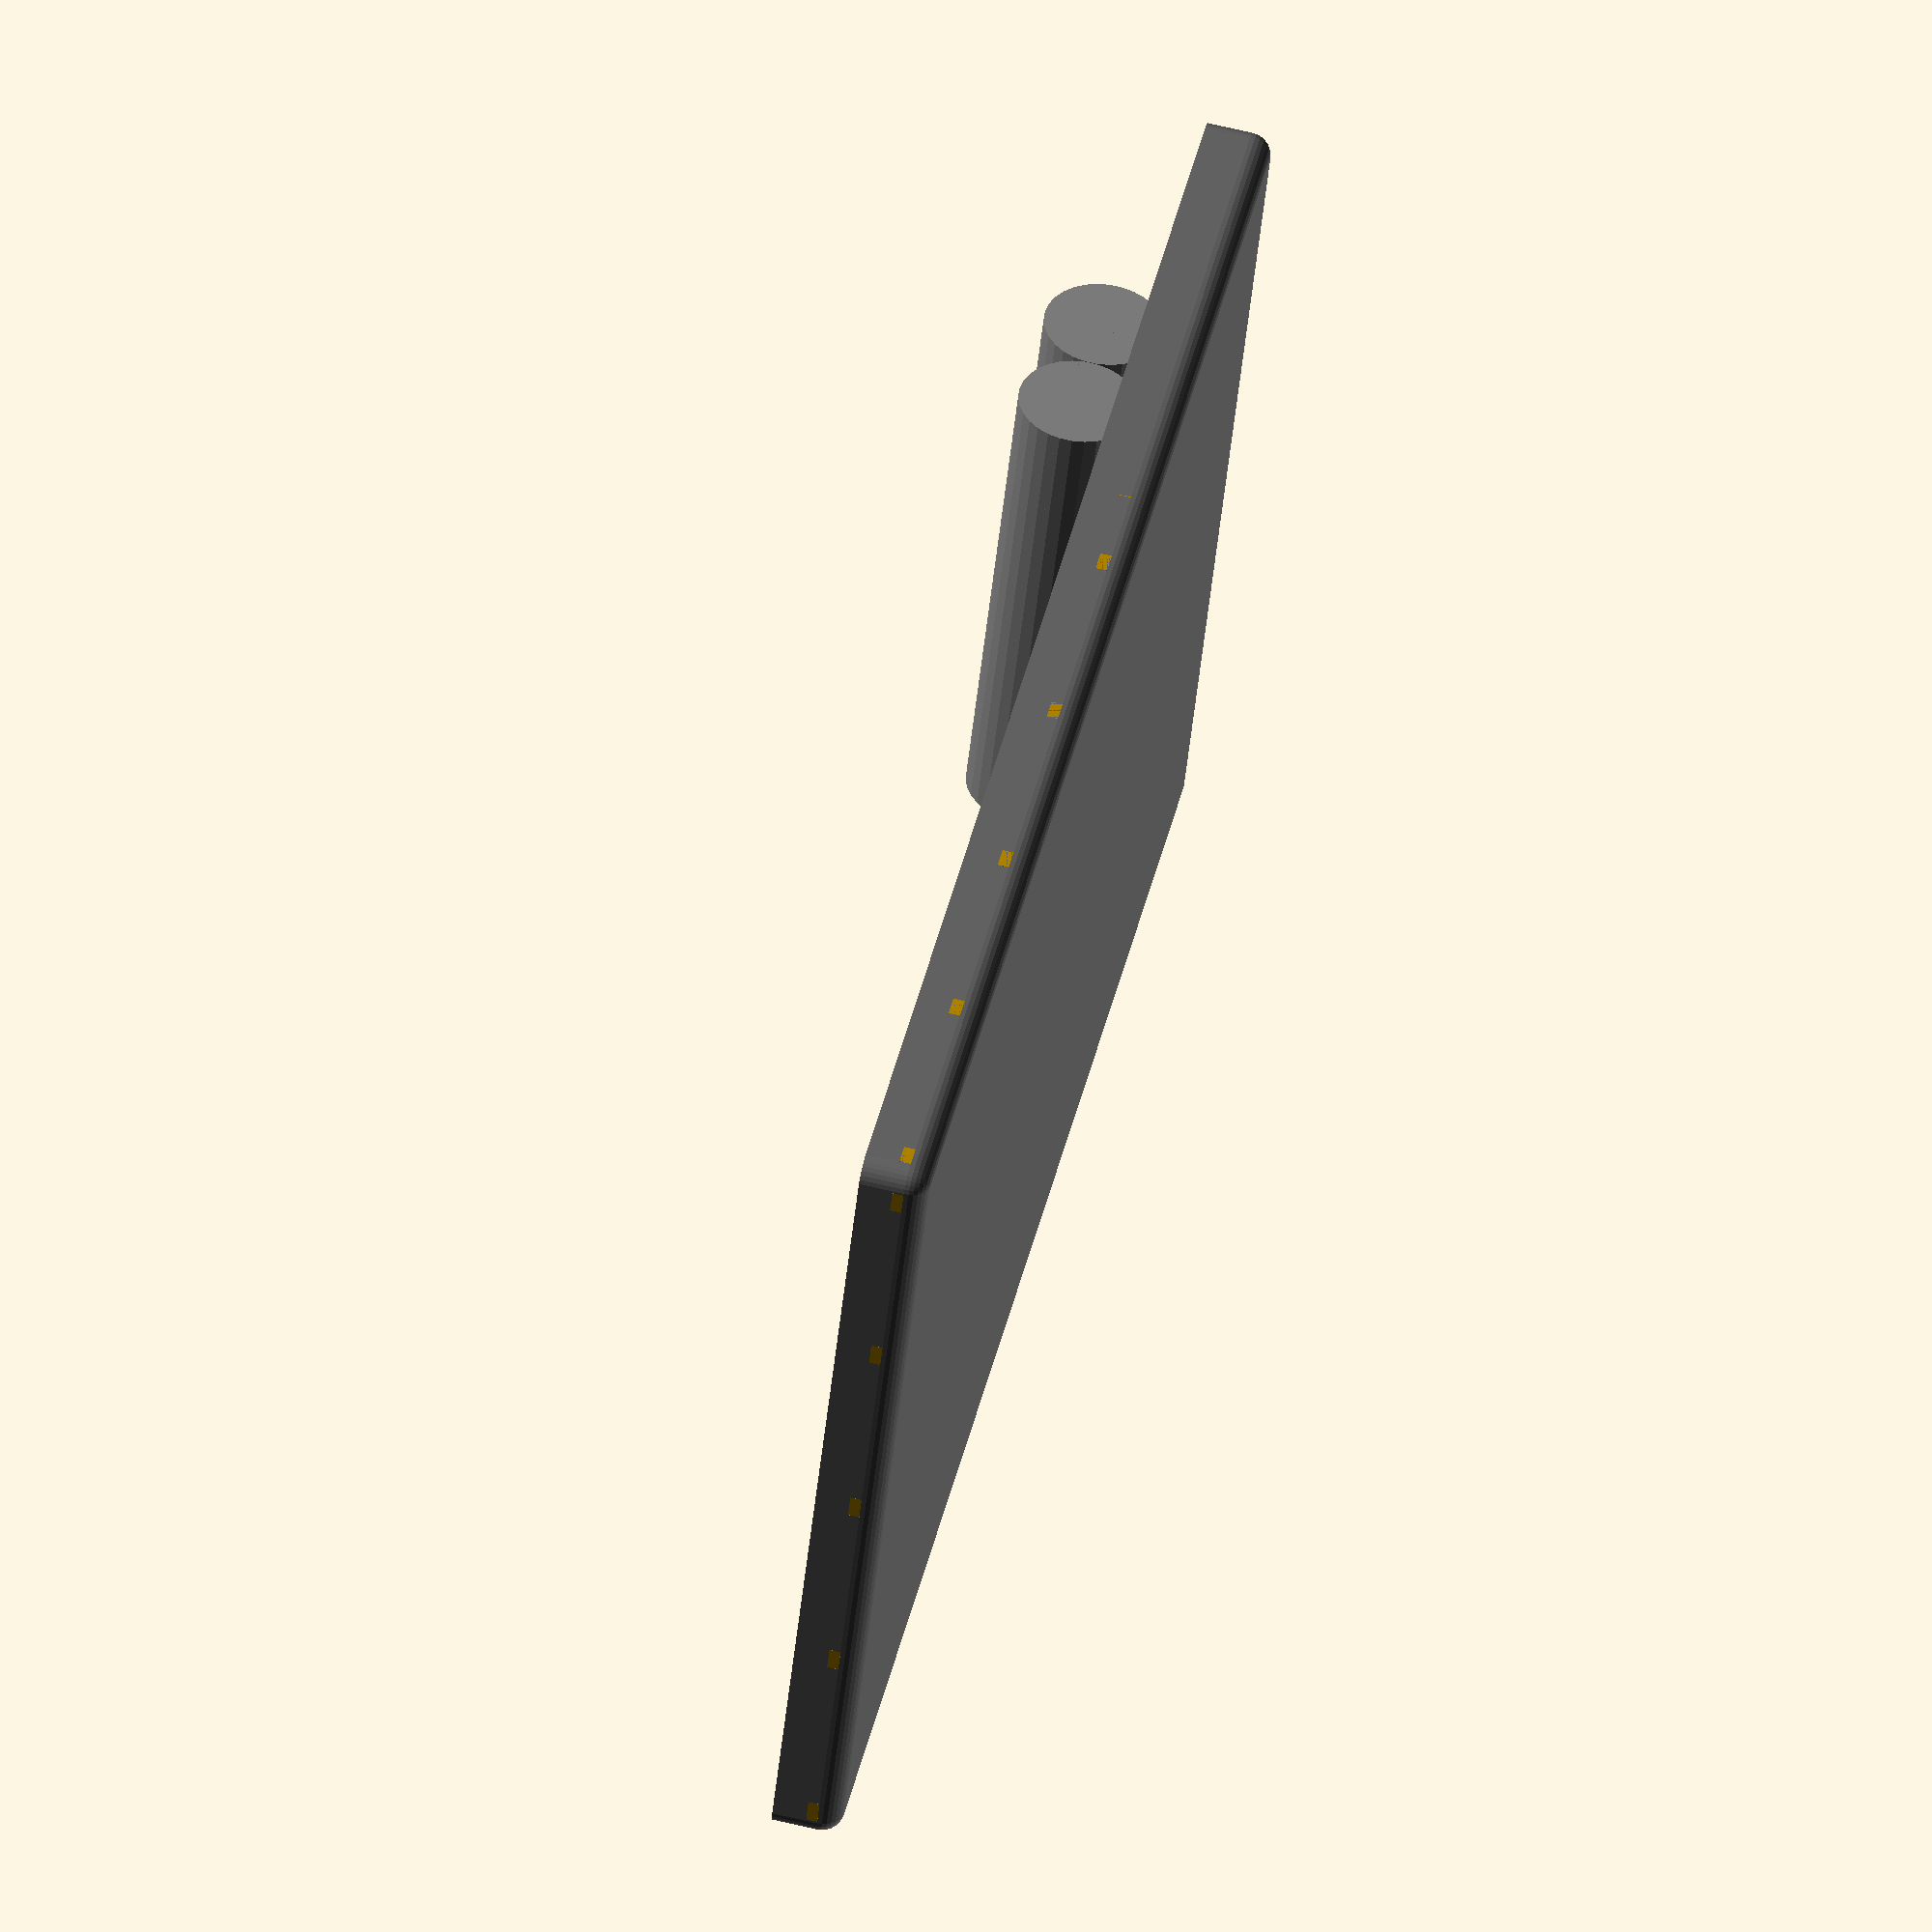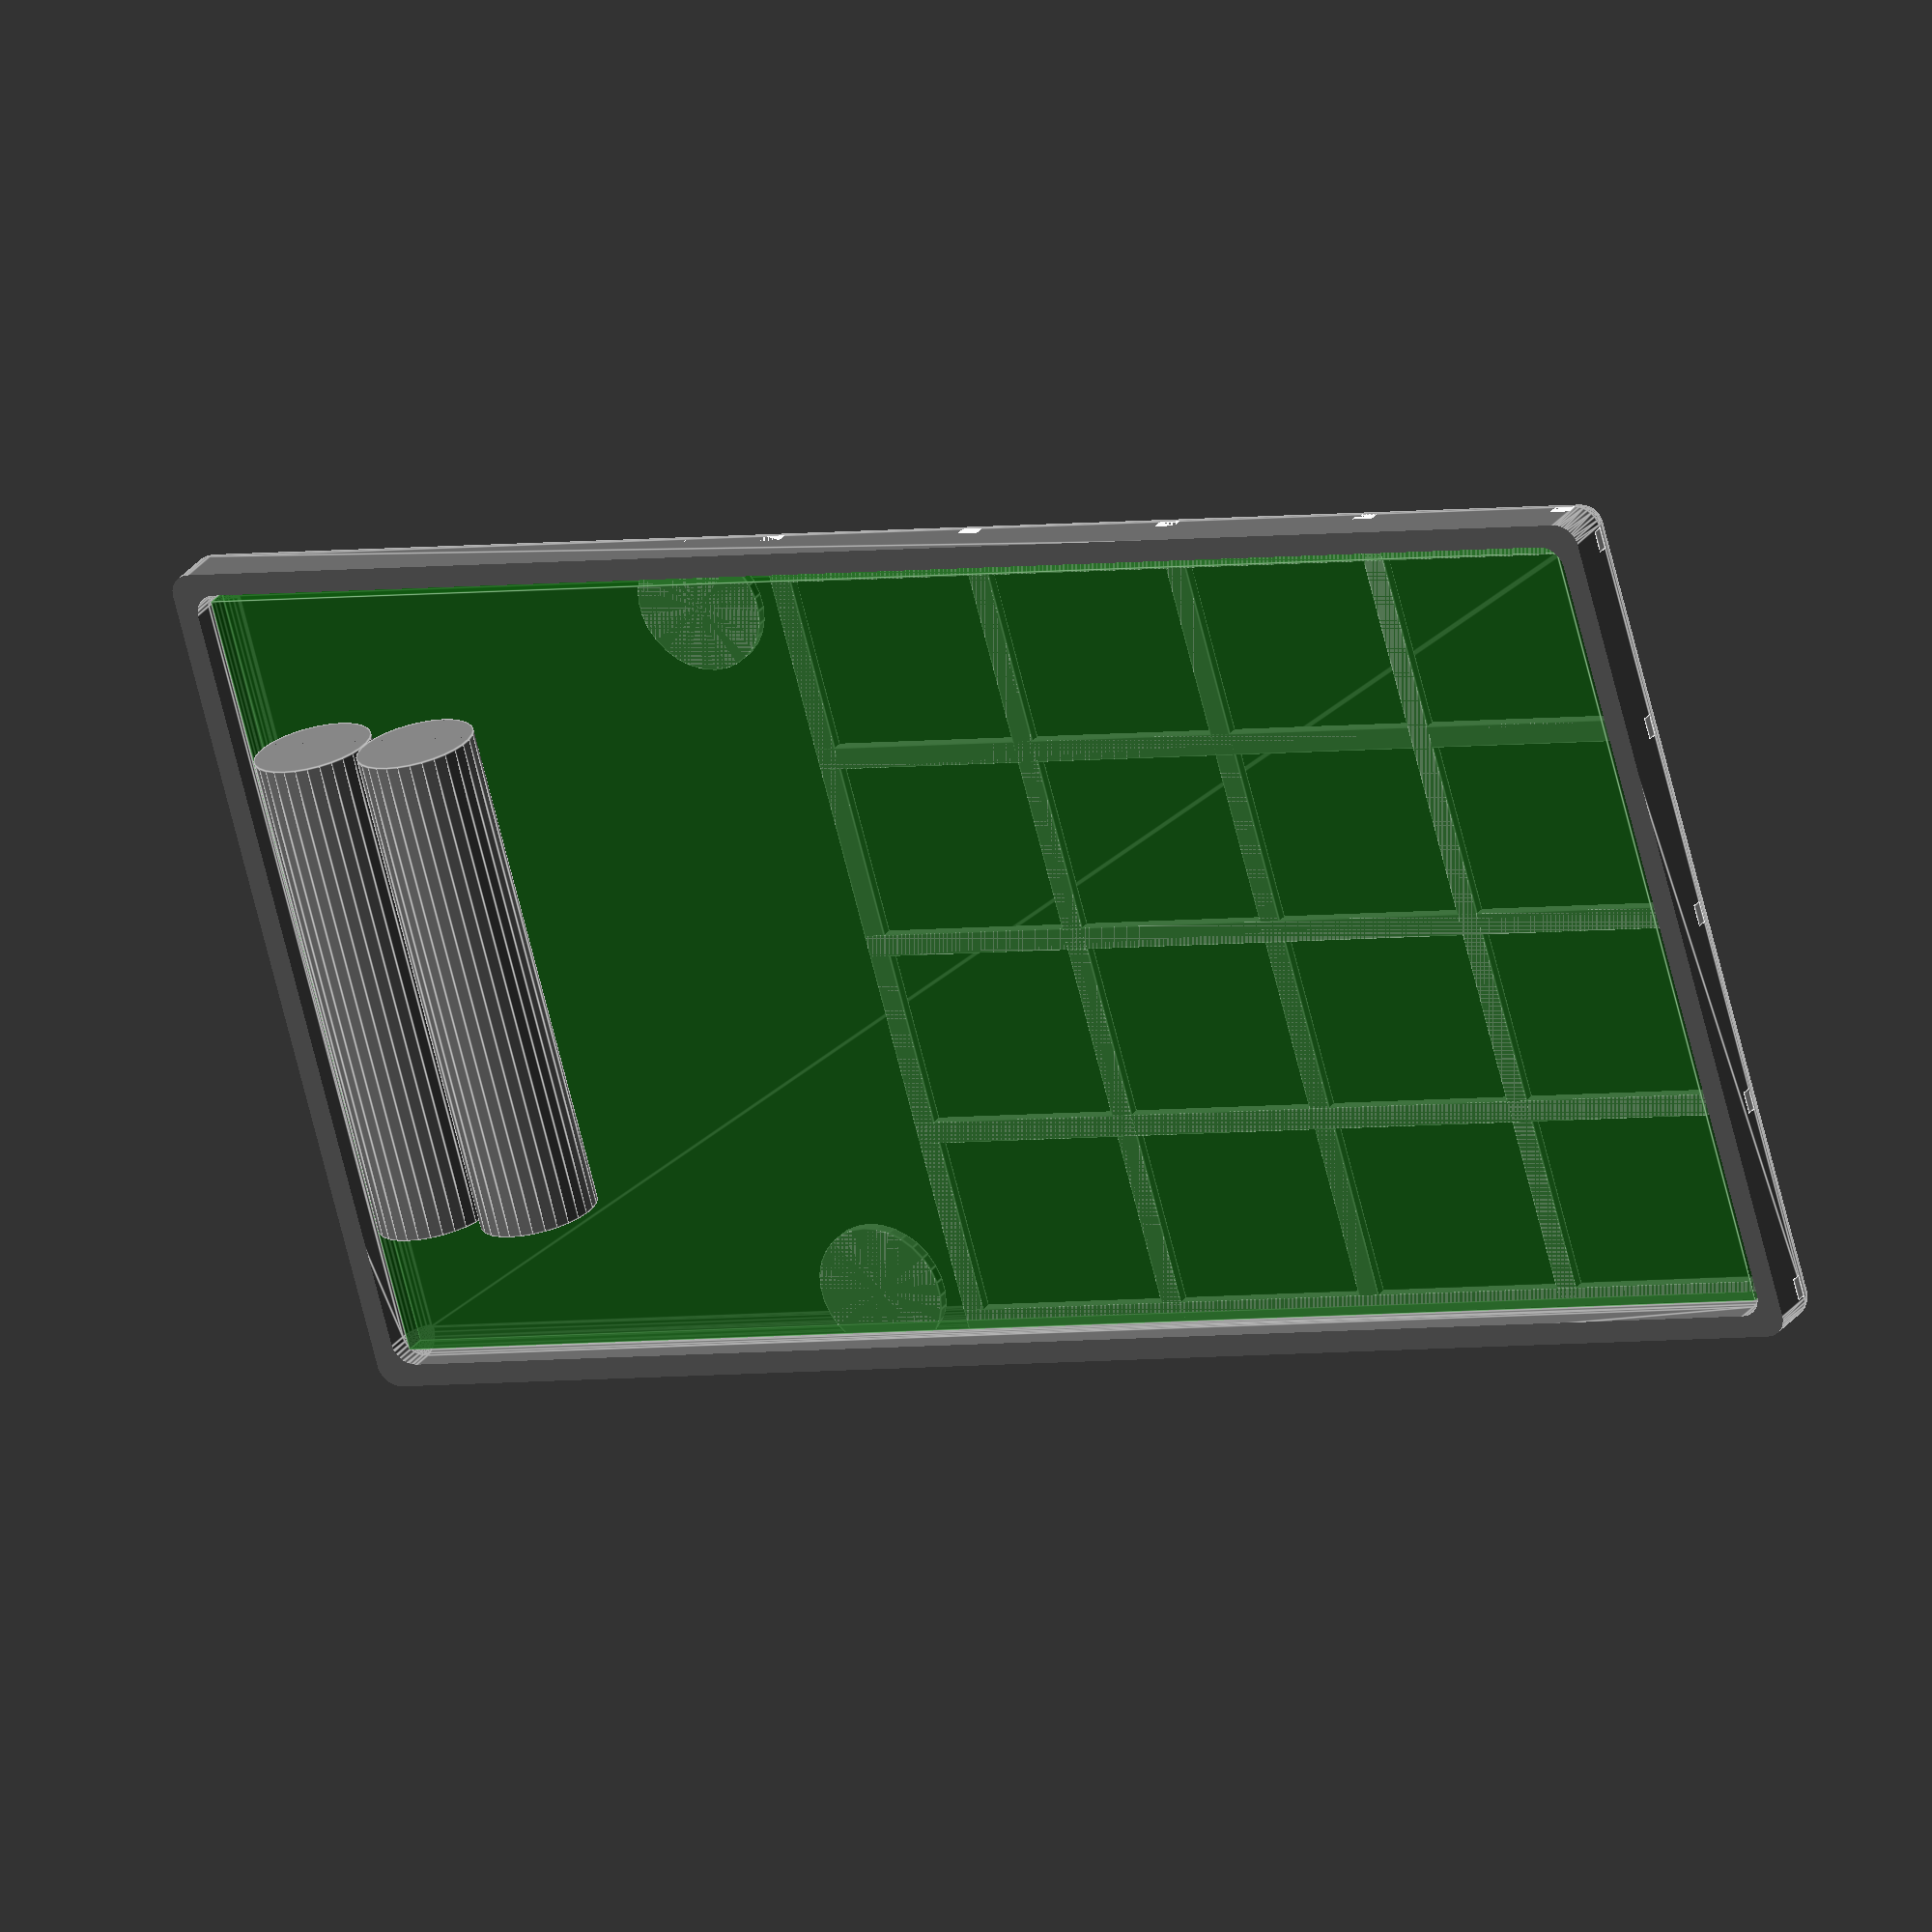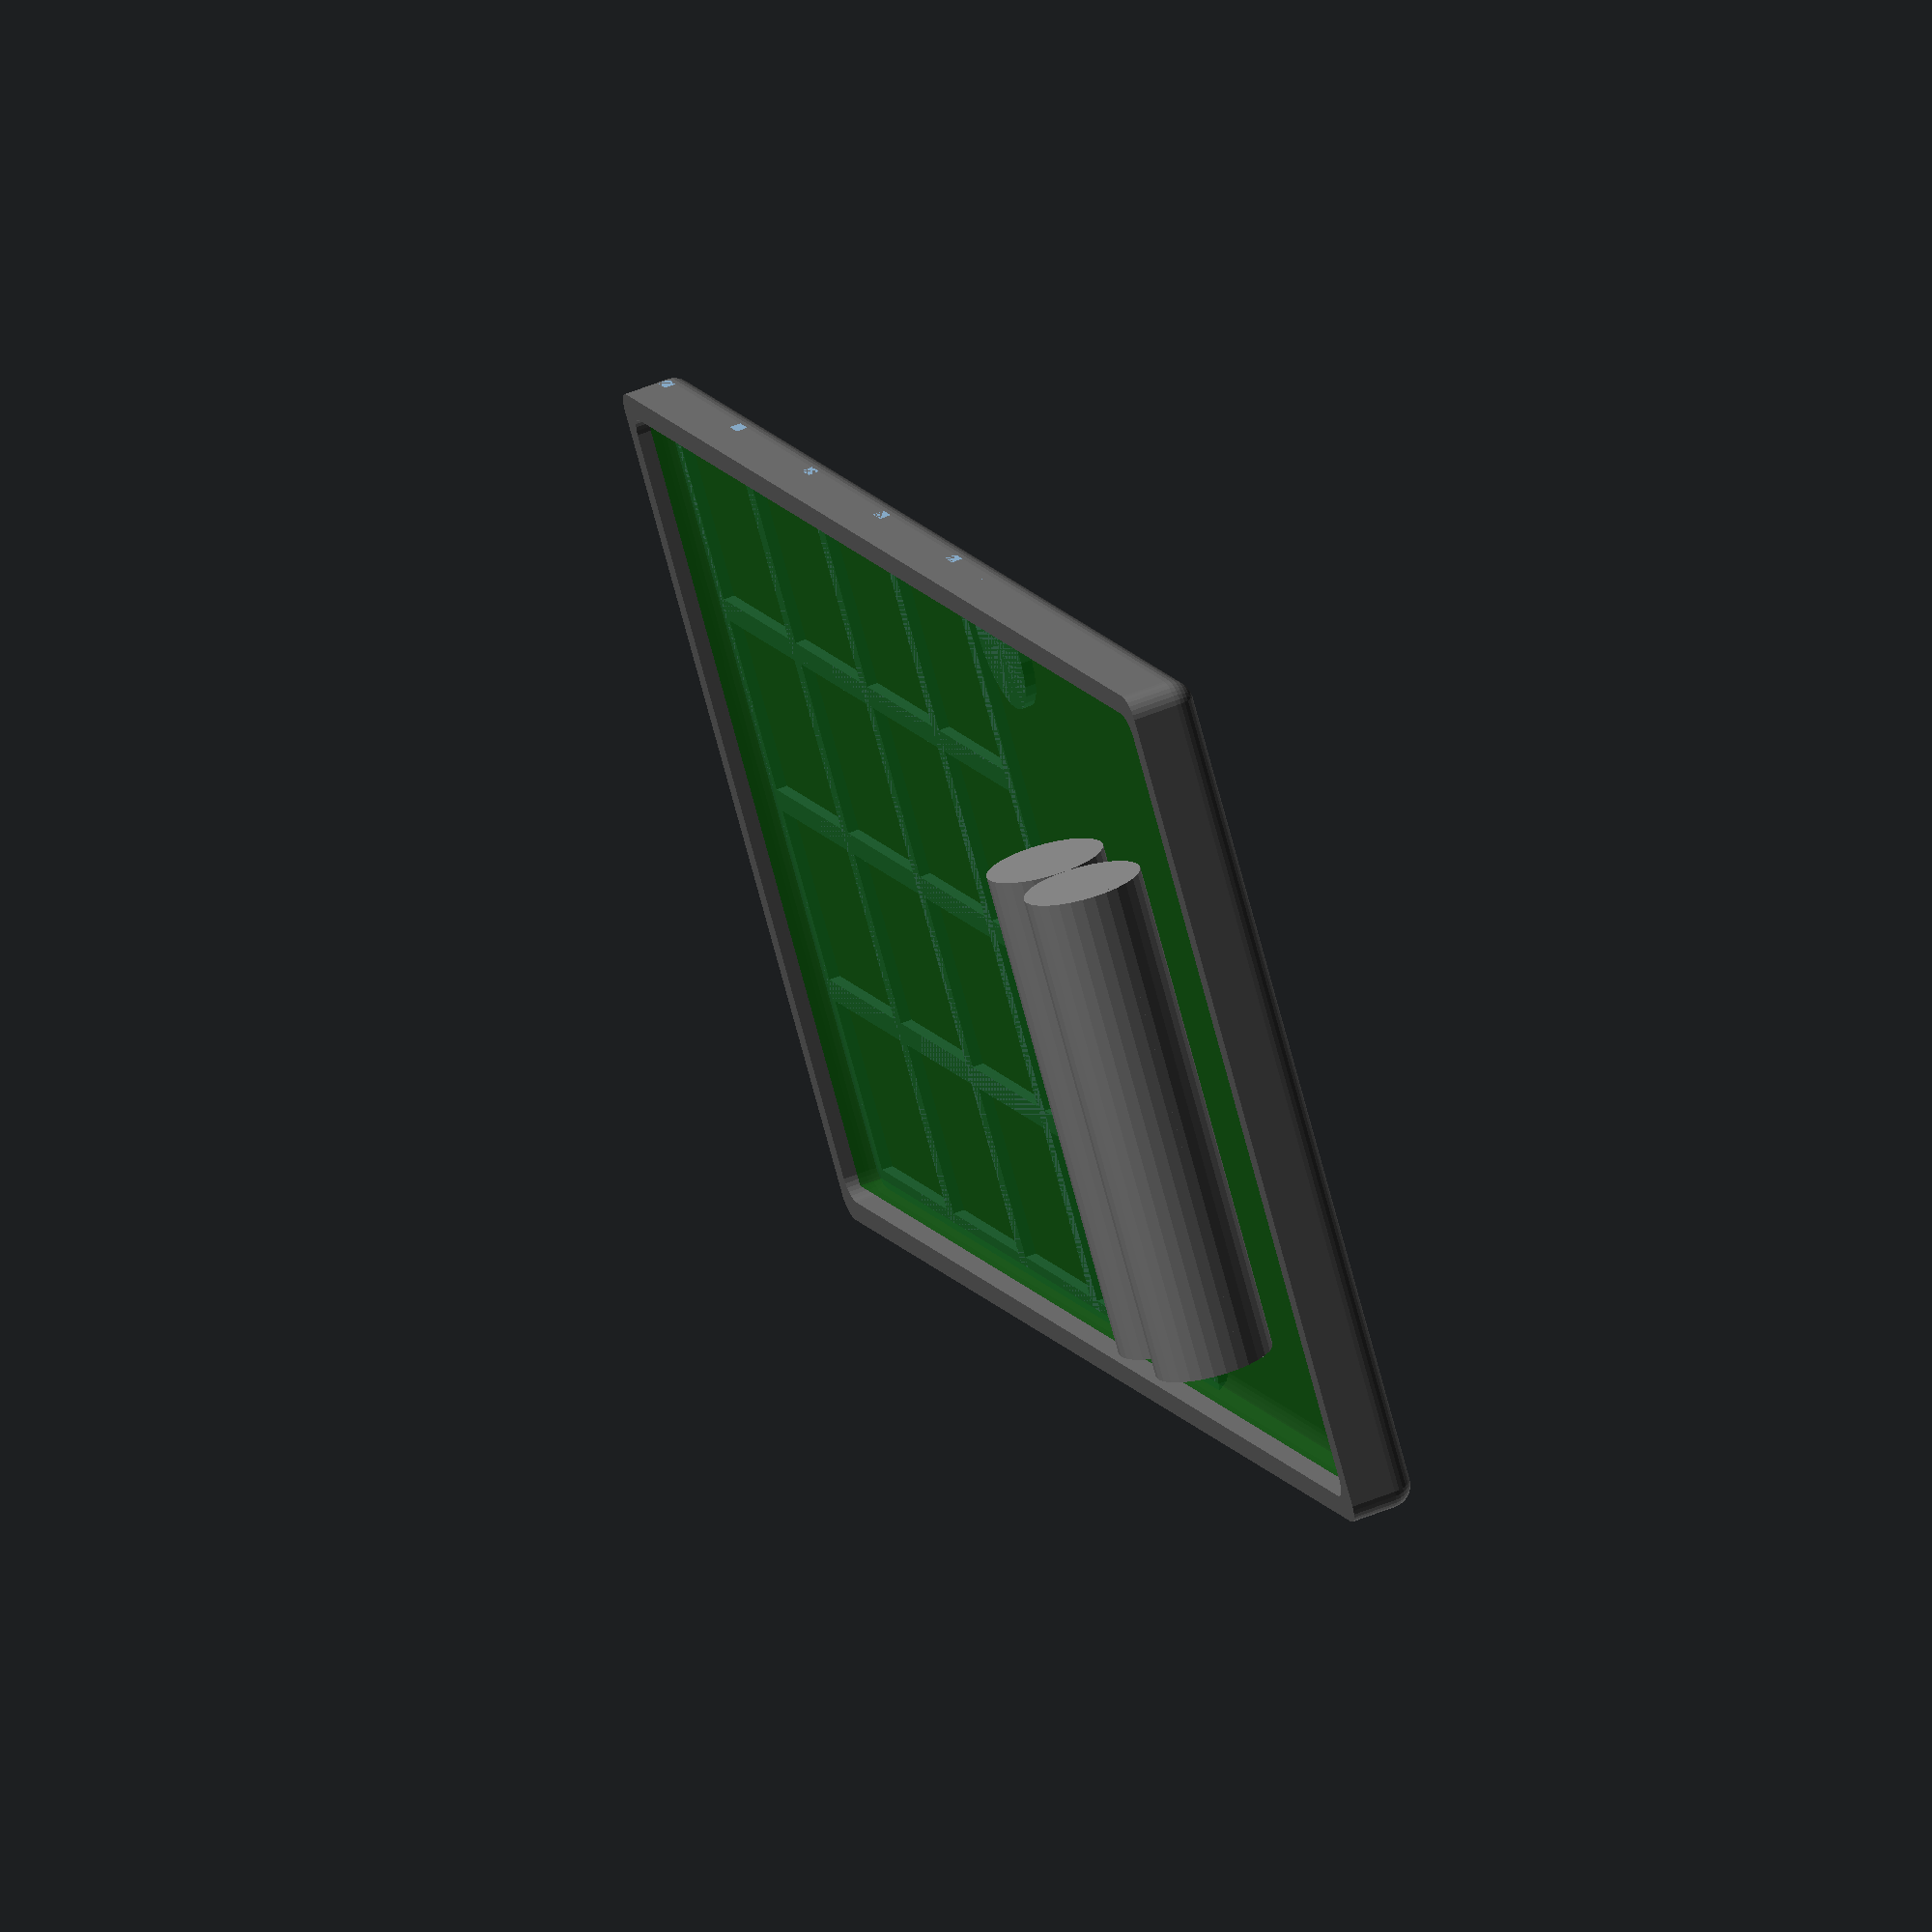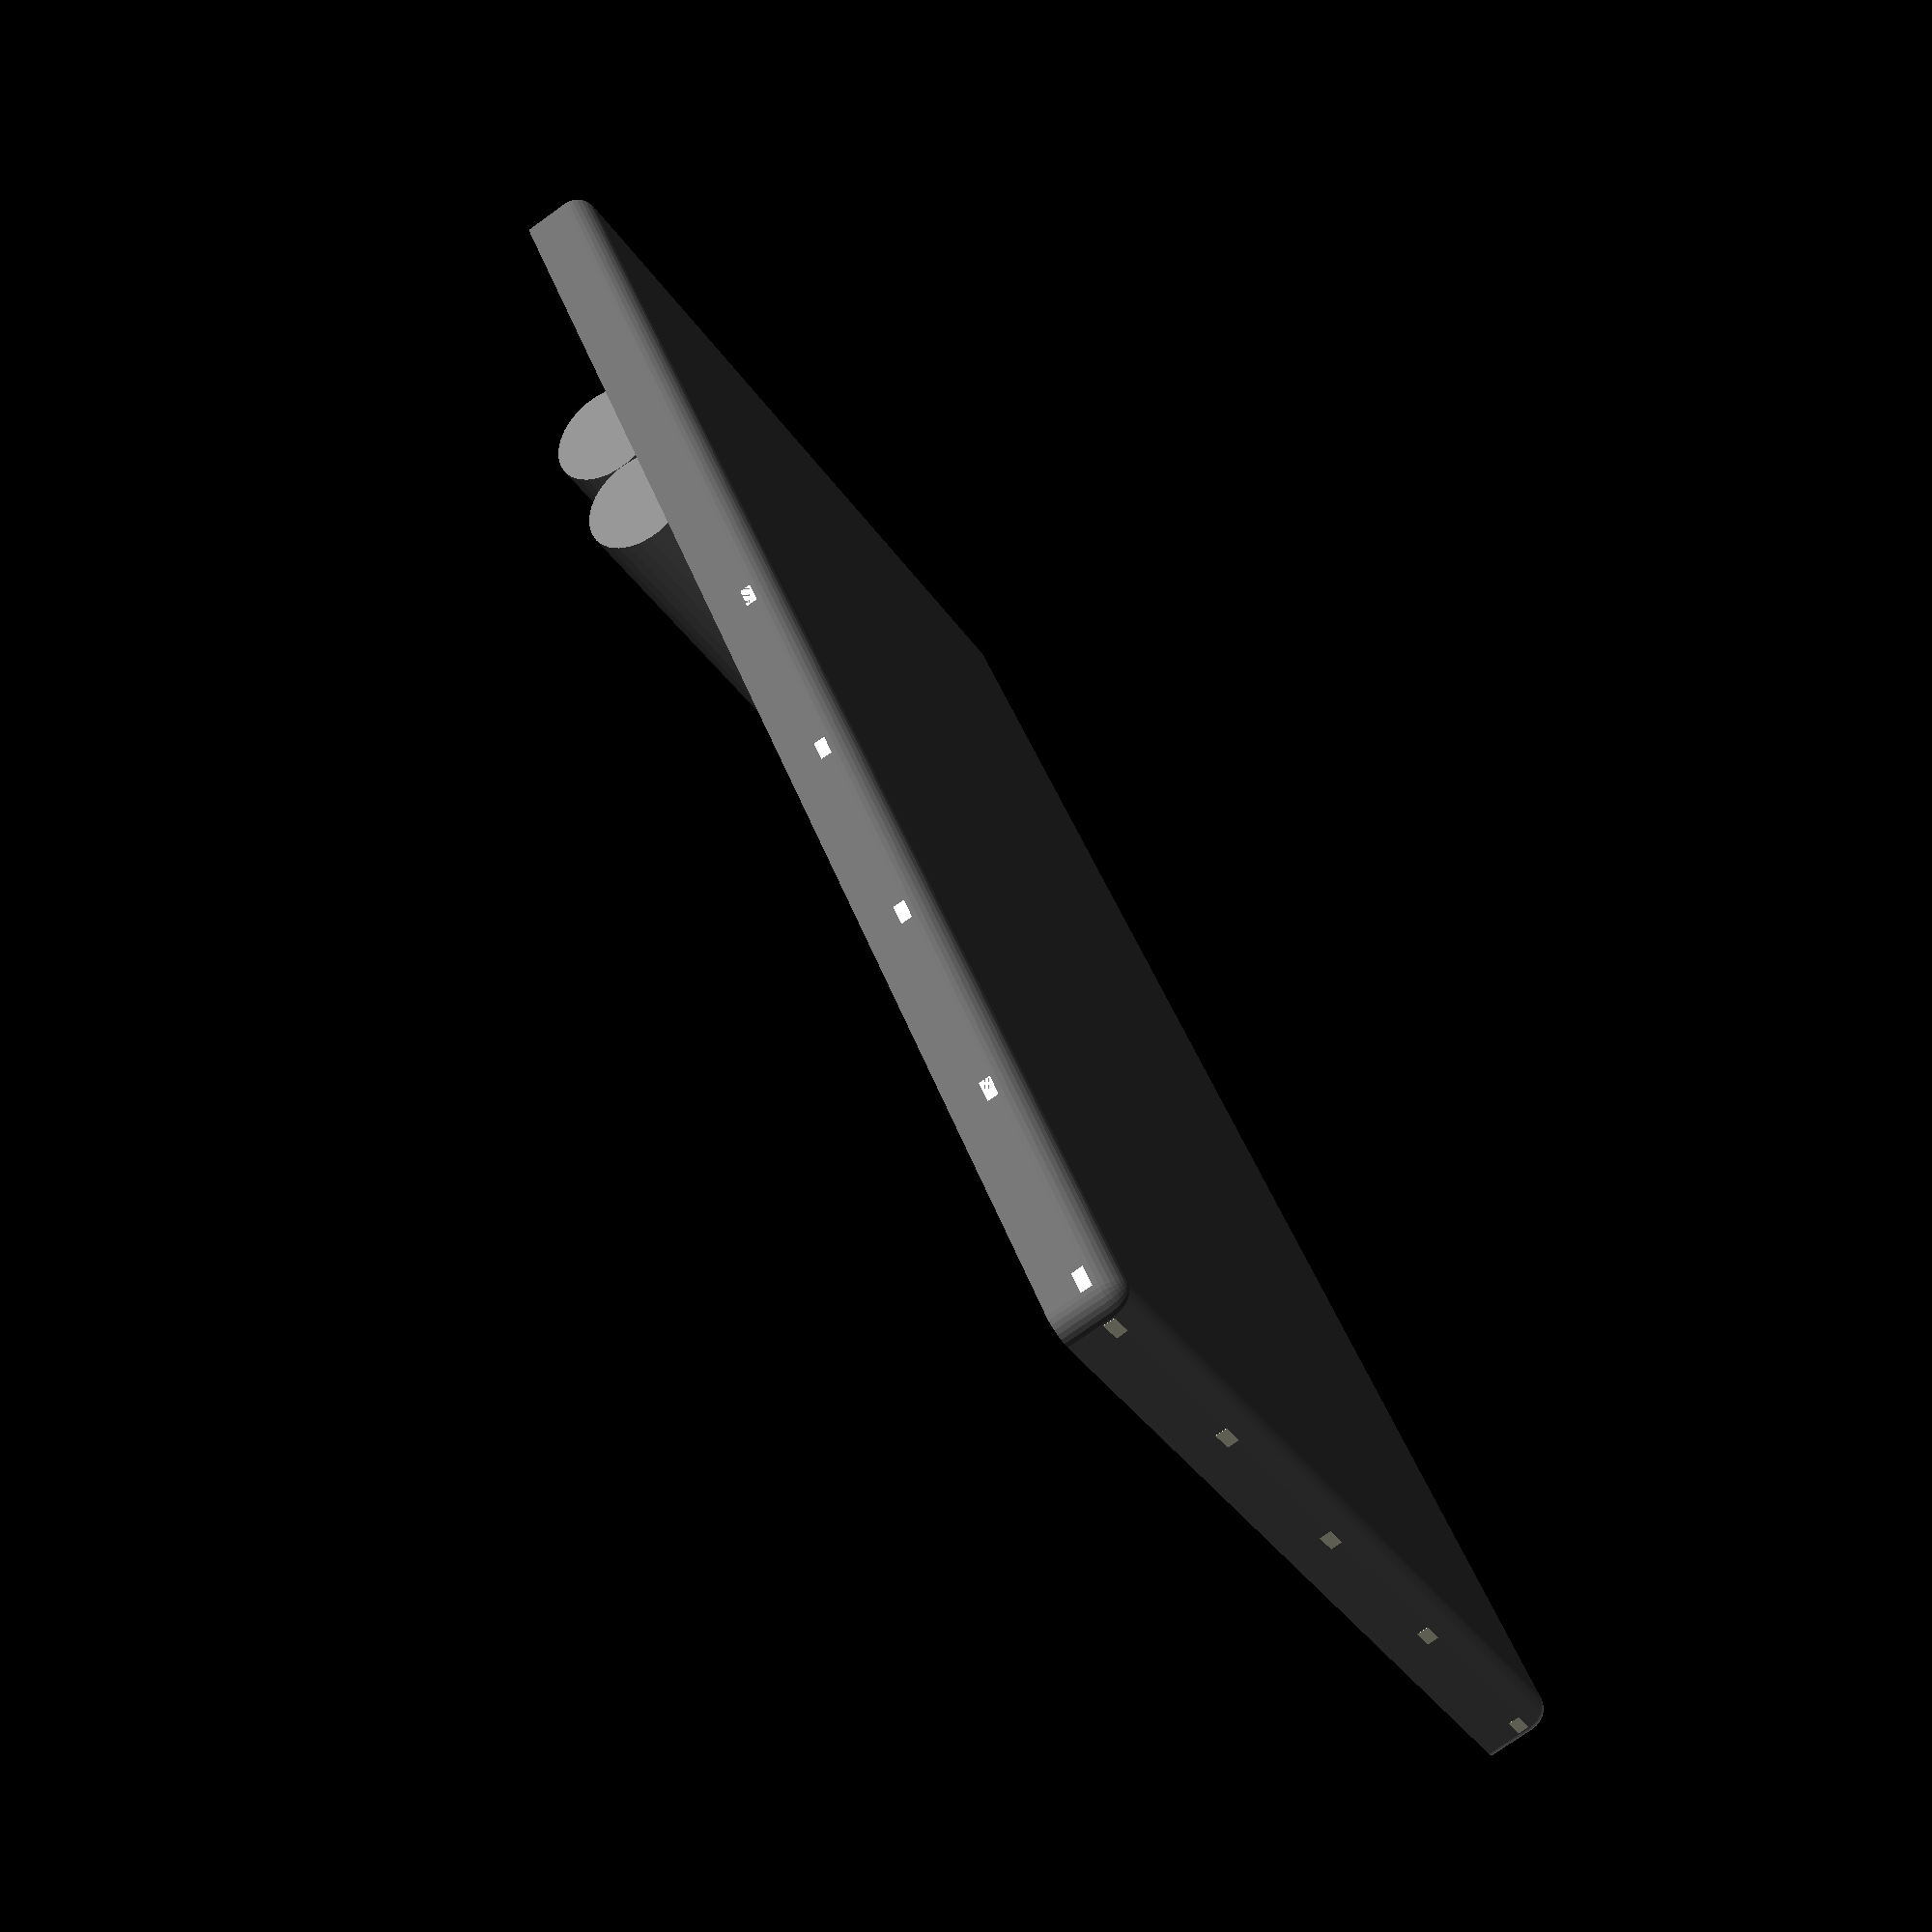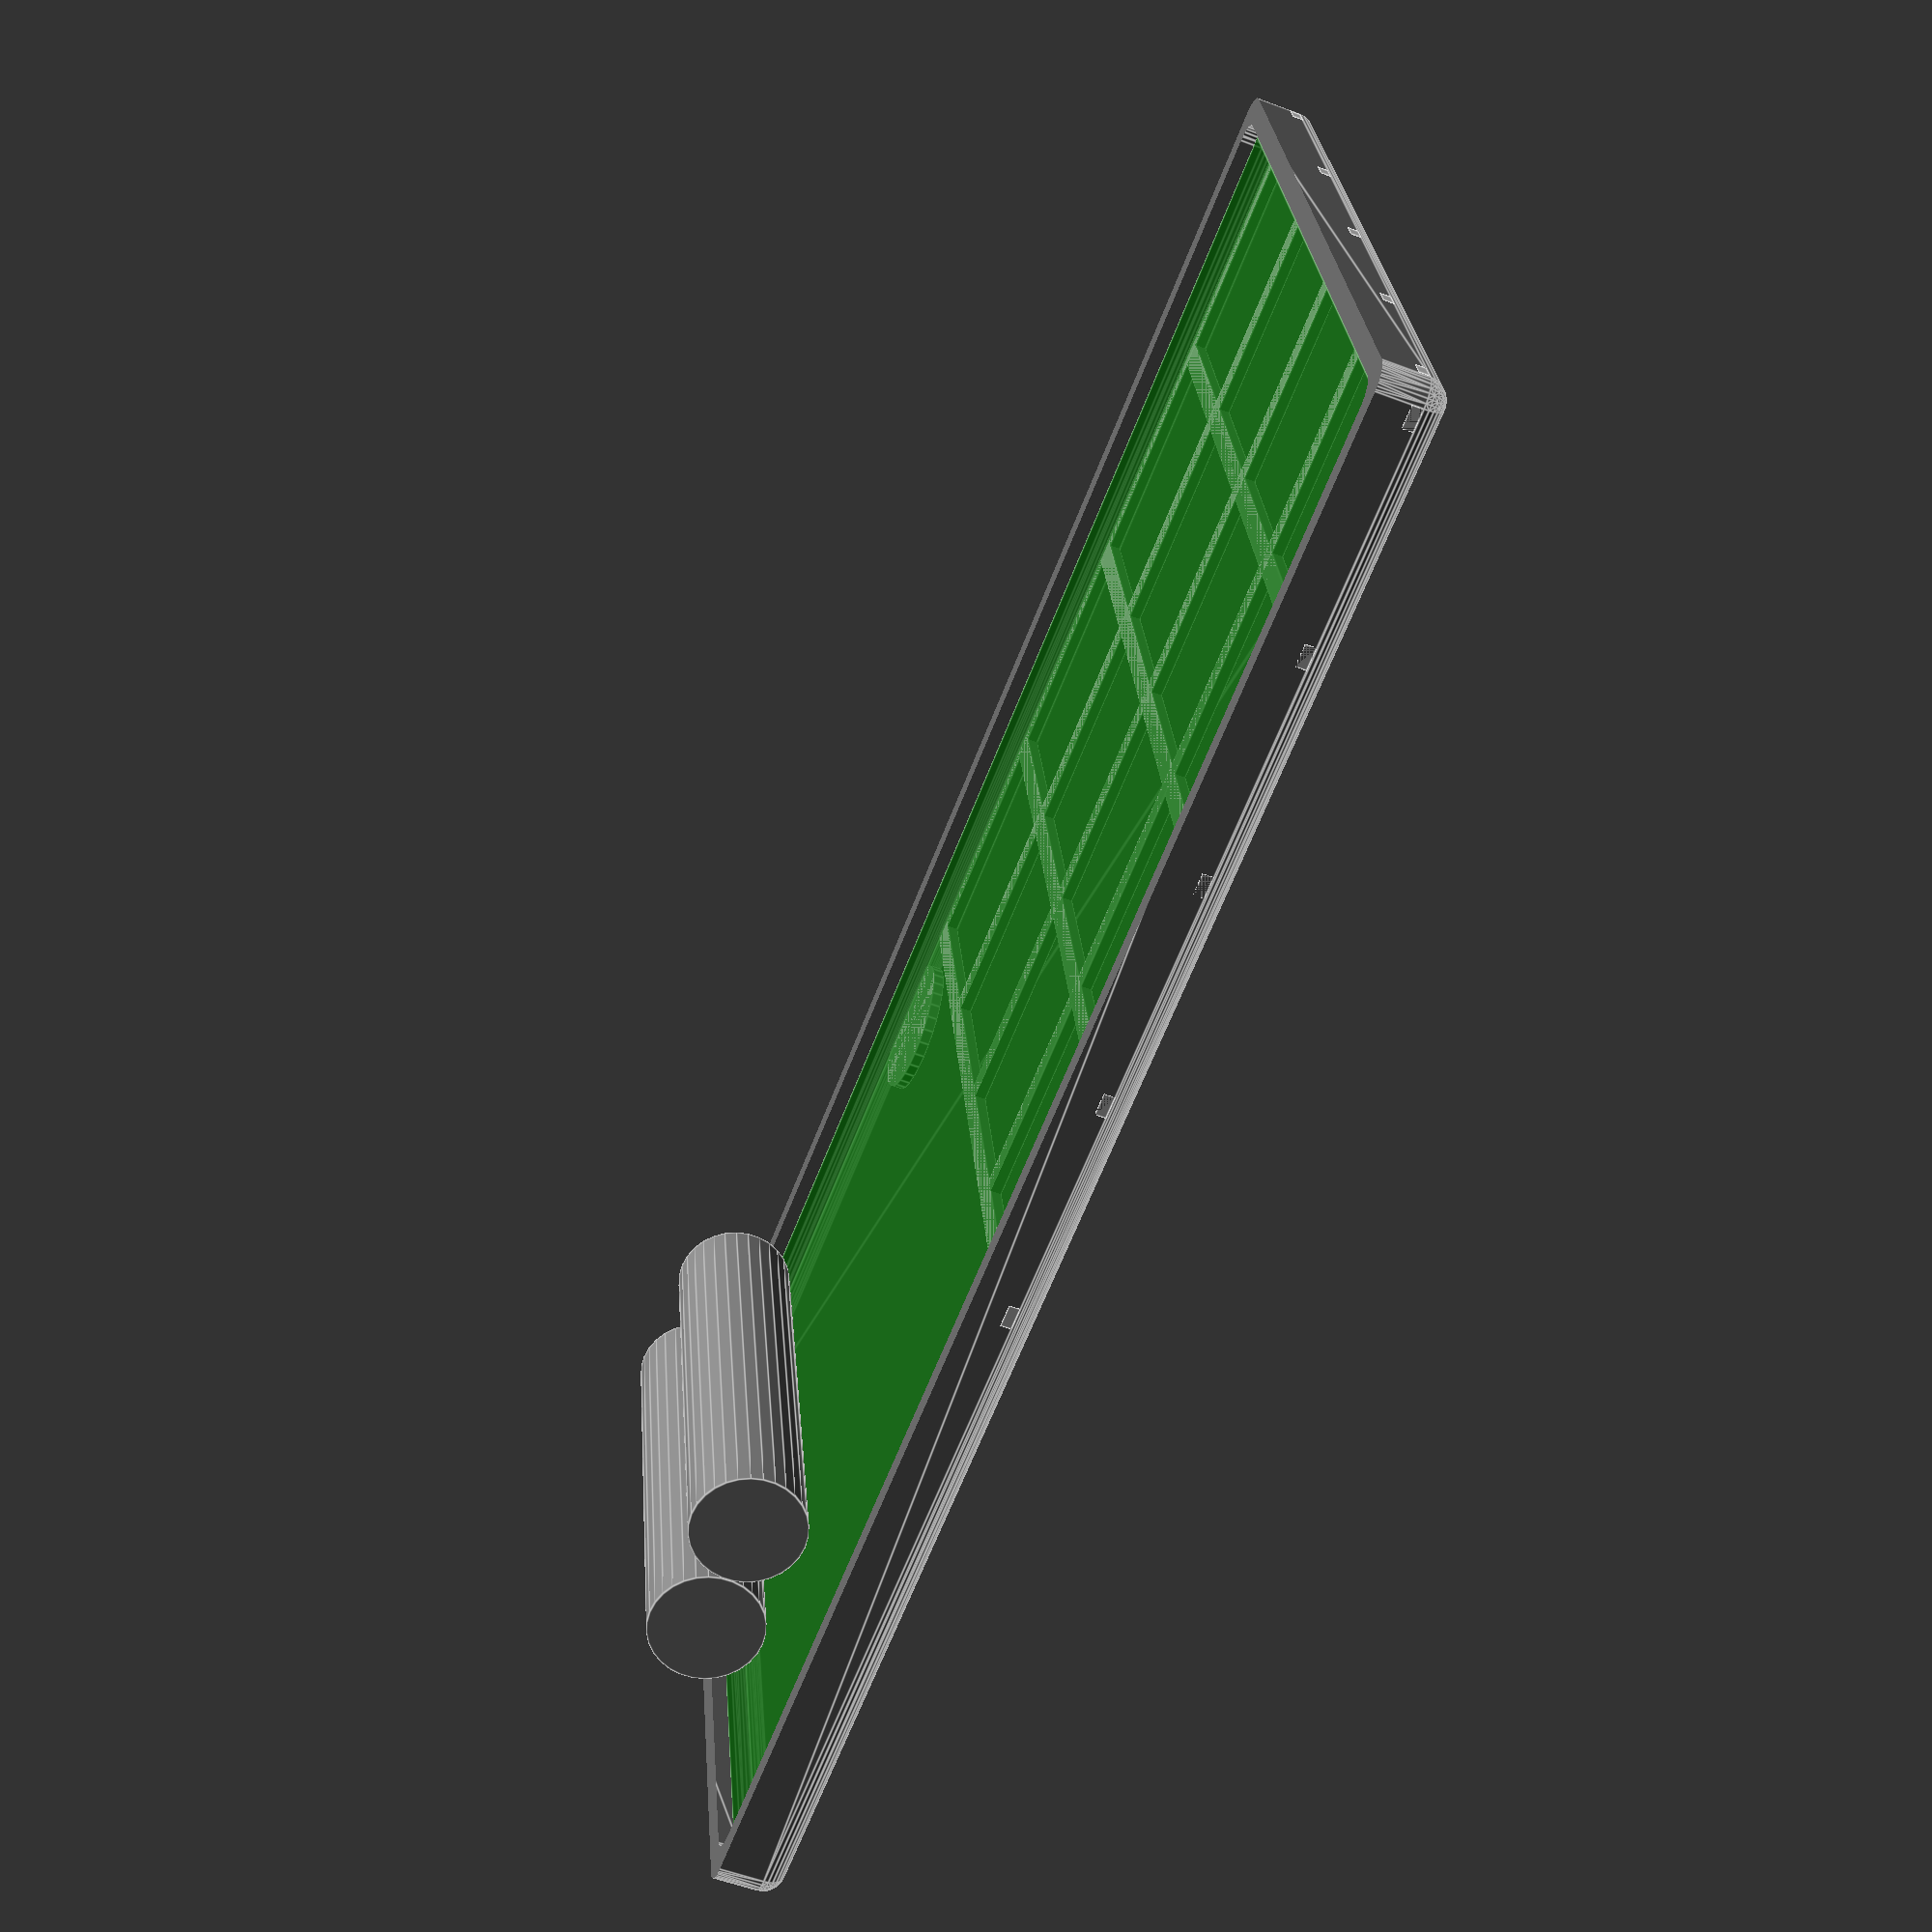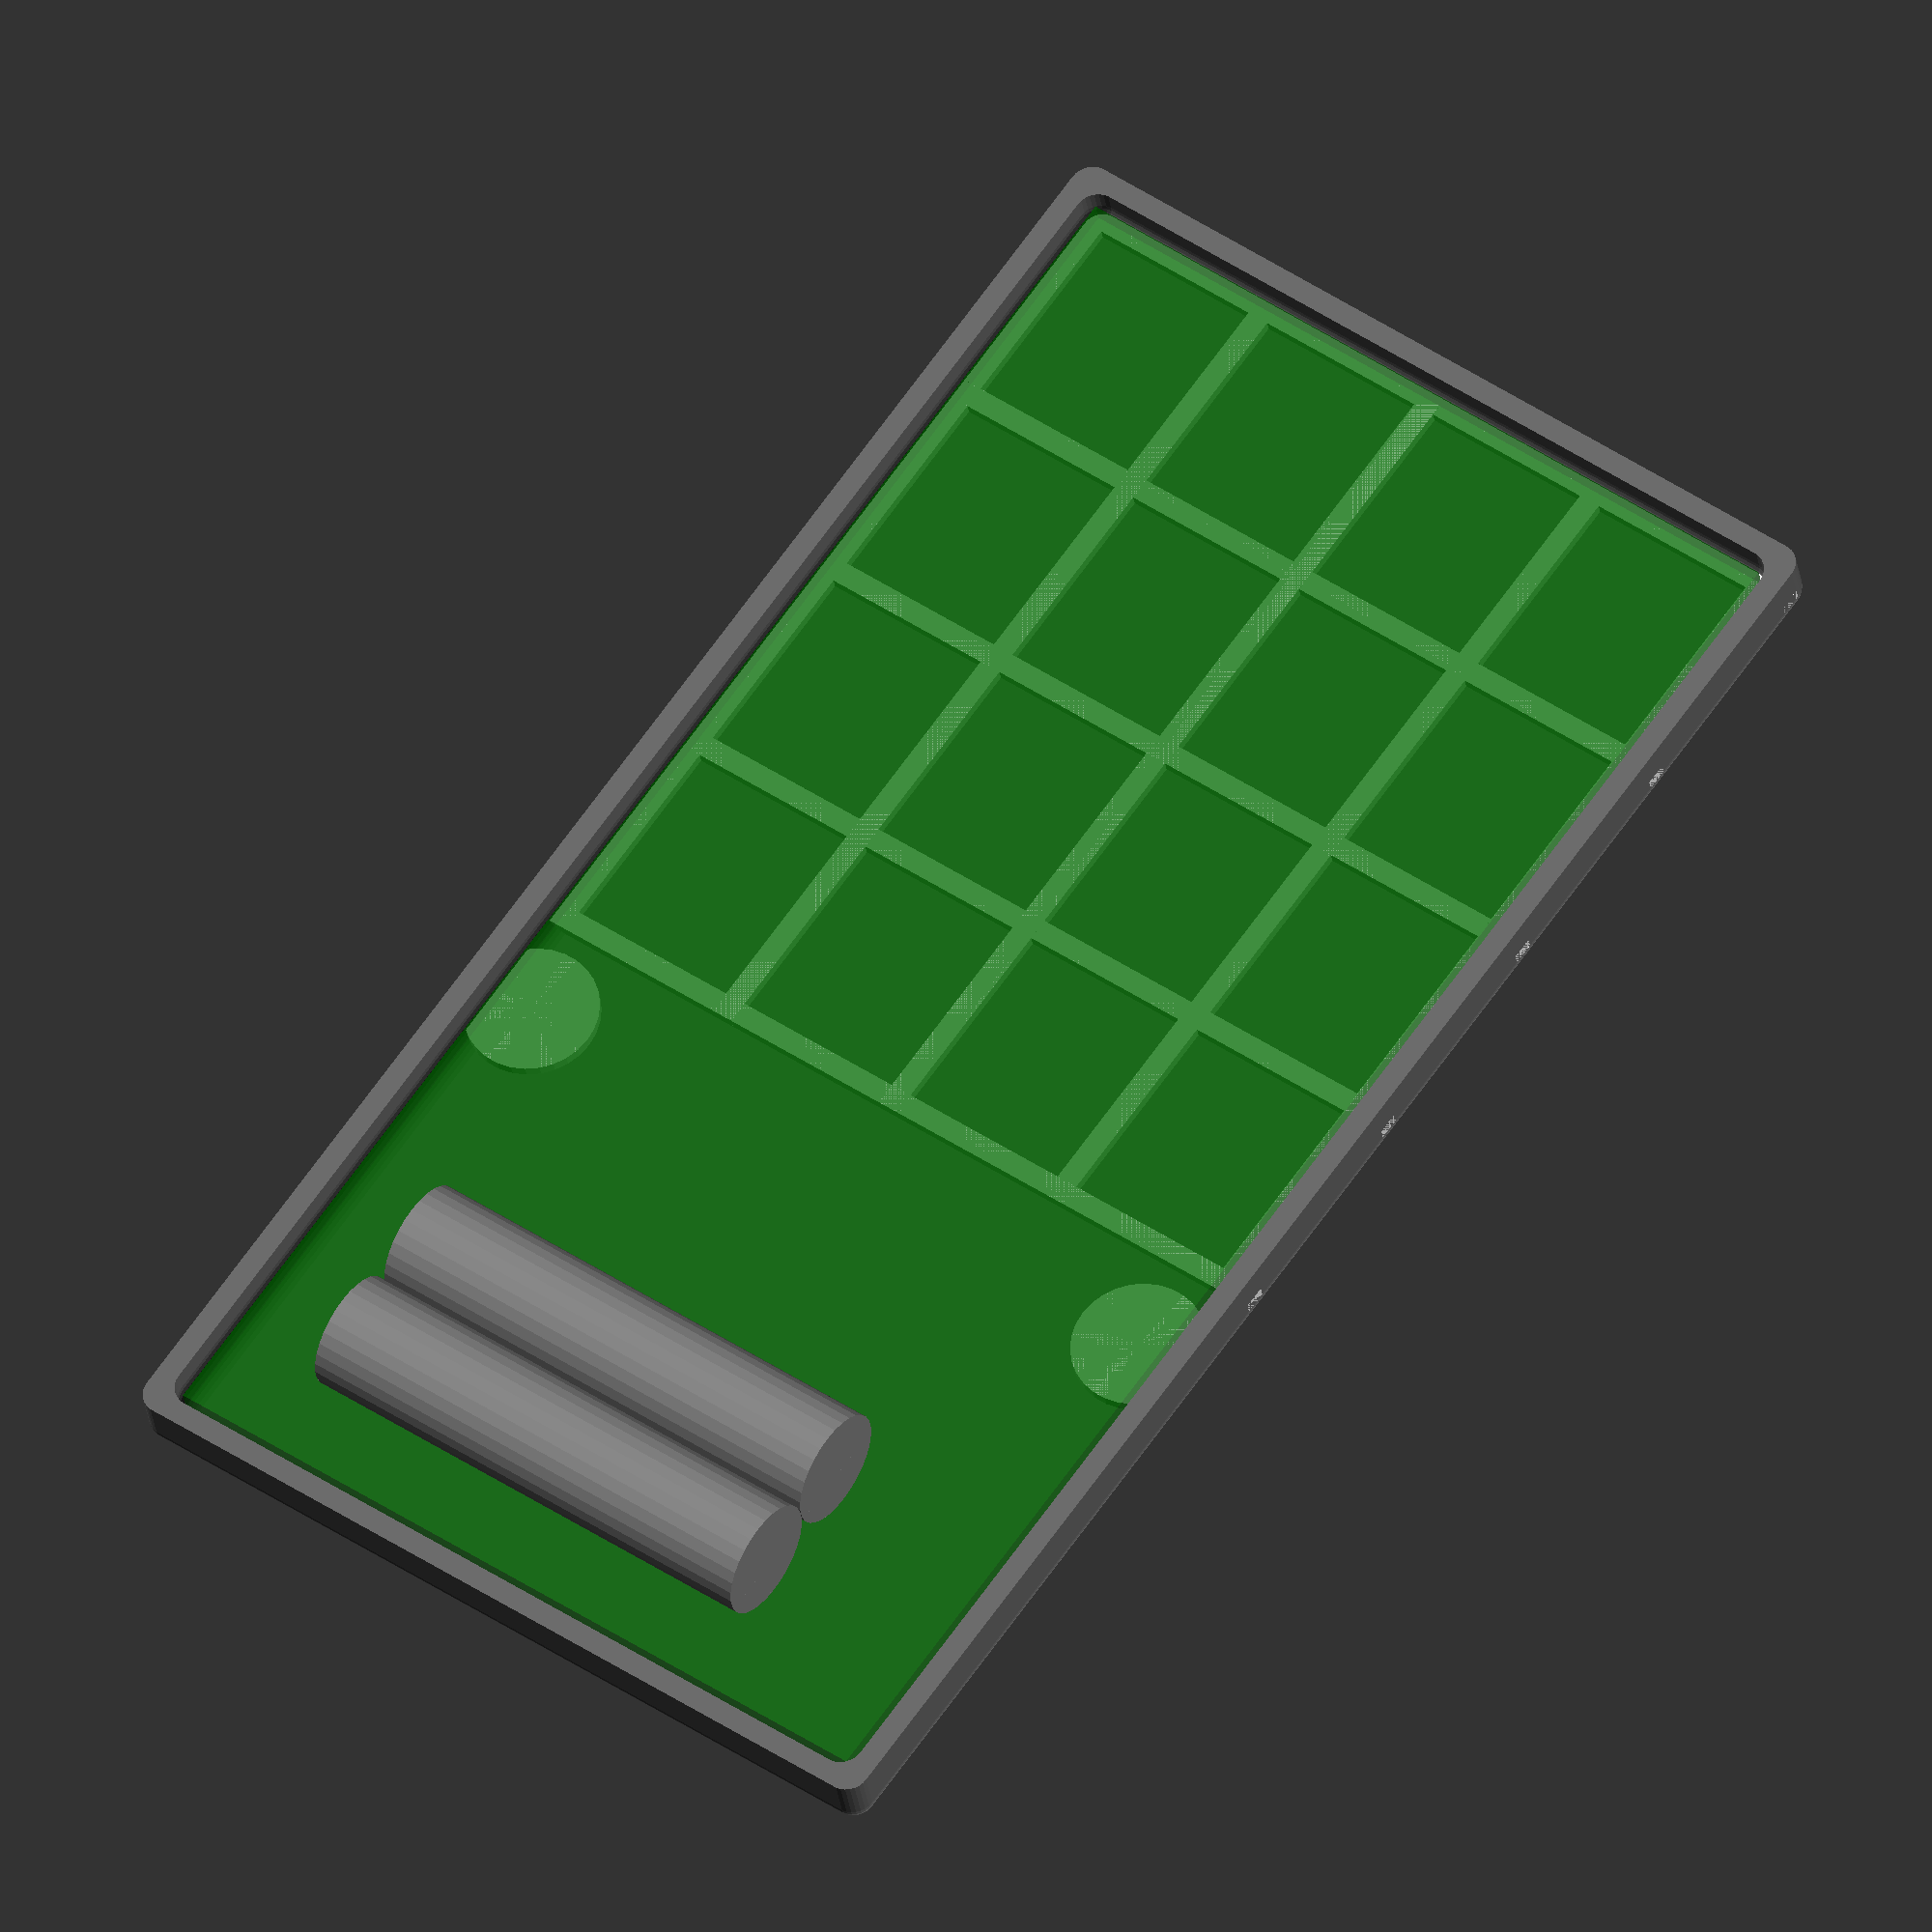
<openscad>
/*
    DM50 - Javier Báscones Velázquez - 2024
    
    https://www.montanacolors.com/en/productos/mtn-pro-plastic-bumper-paint/
    
*/

$fn=30;
// Battery
// AA  : 50 x 14.2
// AAA : 44.5x10.5
// AAAA: 42.5x8.3
bat_h = 44.5;
bat_d = 10.5;

// PCB -----------------------
pcb_height = 138;
pcb_thickness = 2;
pcb_width = 71;
// CASE -----------------------
// thickness
r = 2; // case chamfers
t = 2;
// width
w = 77;
// height
h = 144;
// depth
d = 12;
// height bottom
bottom_height = 6; // d aaa = 10.5mm (12 max)
bottom_sup_height = 1;
bottom_sup_ymin = t;
bottom_sup_ymax = 85;
bottom_sup_xmin = t;
bottom_sup_xmax = w-t;

bottom_ysupports = 5;
bottom_xsupports = 5;

screw_h = 95;
screw_r = 6;

// pcb supports
pcb_hight = 1;
sup_hight = 1;
keypad_radio_sup = 1;

// AAA
color( "gray", 1.0 )
translate([18,120,11])
rotate([0,90,0])
union(){
cylinder(d=bat_d,h=bat_h);
translate([0,bat_d,0])
cylinder(d=bat_d,h=bat_h);
}

//cube(size = [w, t, bottom_height]);

color( [0.4,0.4,0.4,1.0] )
difference()
{
    difference()
    {
        translate([r, r, r])
        minkowski()
        {
          cube([w-r*2,h-r*2,bottom_height]);
          //cylinder(r=2,h=1);
          sphere(r=r);
        }
        
        translate([r*2, r*2, r+t])
        minkowski()
        {
          cube([w-r*4,h-r*4,bottom_height+10]);
          sphere(r=r);
          //cylinder(r=2,h=1);
        }    
    }
    translate([-r, -r, bottom_height])
    cube(size = [w+r*2, h+r*2, bottom_height]);
}

// support
for ( i = [0 : bottom_ysupports-1] ){
    translate([0, bottom_sup_ymin+i*(bottom_sup_ymax-bottom_sup_ymin-t)/(bottom_ysupports-1), t])
    cube(size = [w, t, bottom_sup_height]);
}

for ( i = [0 : bottom_xsupports-1] ){
    translate([bottom_sup_xmin+i*(bottom_sup_xmax-bottom_sup_xmin-t)/(bottom_xsupports-1), 0, t])
    cube(size = [t, bottom_sup_ymax, bottom_sup_height]);
}

// screws
translate([6, screw_h-t, t])
cylinder(h=bottom_sup_height, r=screw_r, center=false);
translate([w-6, screw_h-t, t])
cylinder(h=bottom_sup_height, r=screw_r, center=false);

color( "DarkGreen", 0.5 )
translate([3,3,pcb_hight+t])
cube(size = [pcb_width,pcb_height,pcb_thickness]);

//cylinder(h=20, r=keypad_radio_sup, center=true);

</openscad>
<views>
elev=292.9 azim=244.0 roll=103.5 proj=o view=wireframe
elev=332.3 azim=254.0 roll=28.5 proj=o view=edges
elev=126.2 azim=230.0 roll=113.6 proj=o view=wireframe
elev=254.9 azim=213.7 roll=54.4 proj=p view=wireframe
elev=234.5 azim=79.0 roll=111.9 proj=p view=edges
elev=29.9 azim=215.3 roll=7.7 proj=o view=wireframe
</views>
